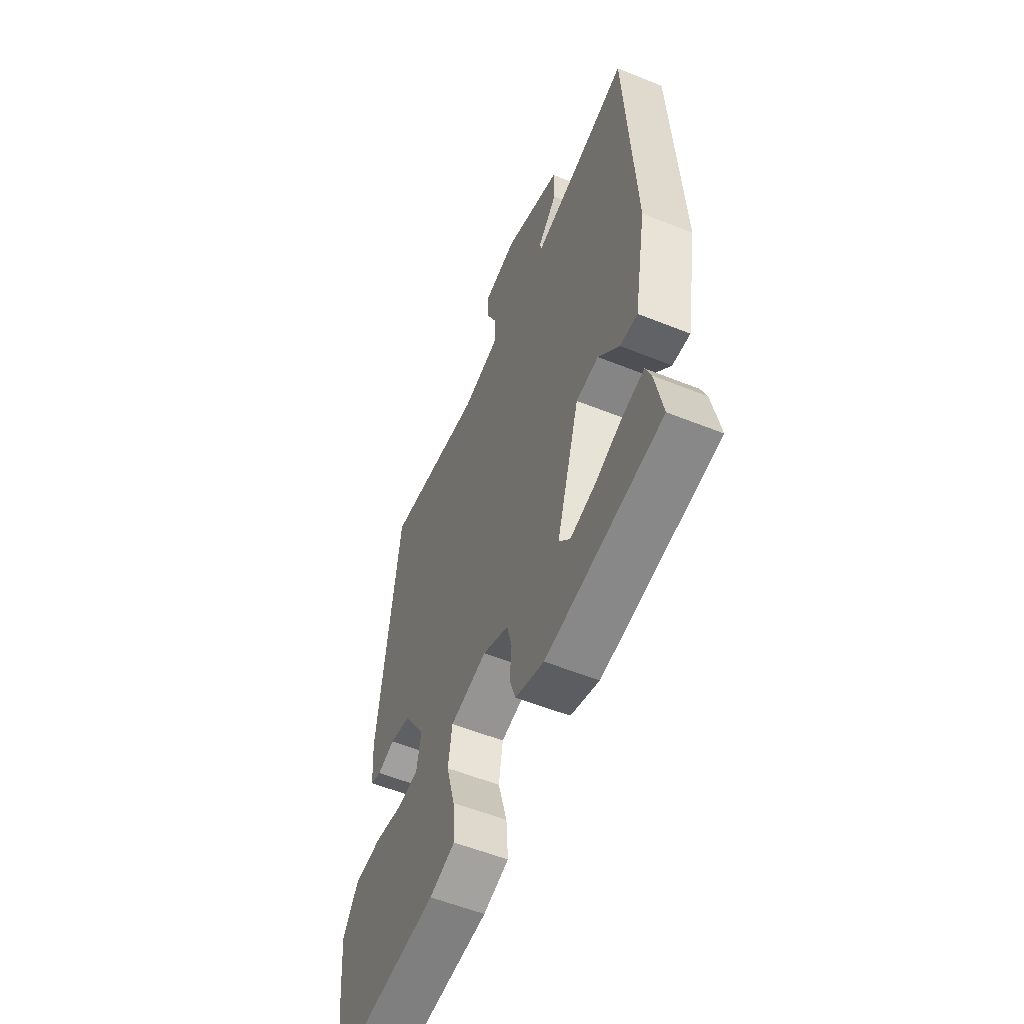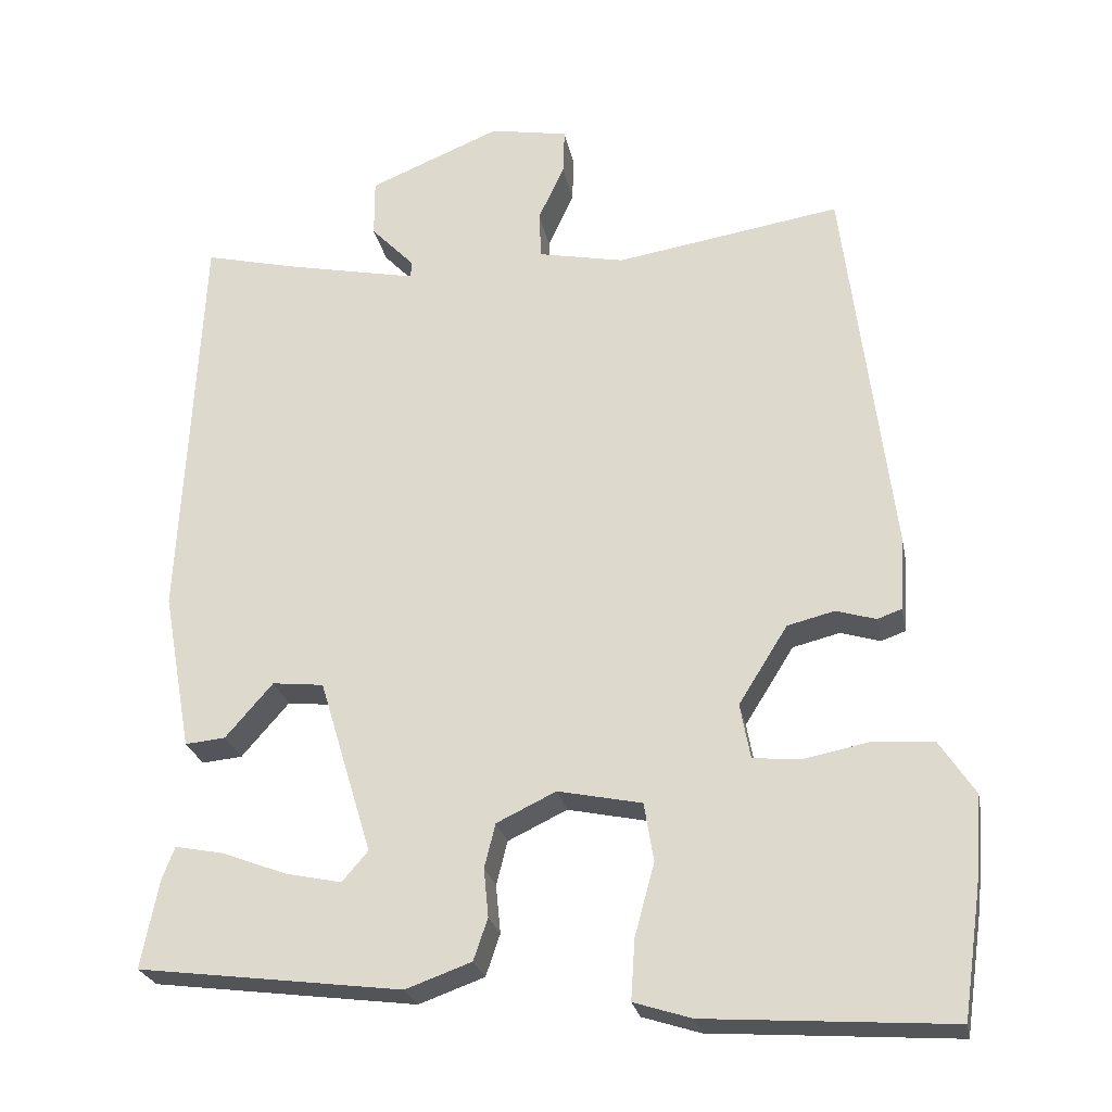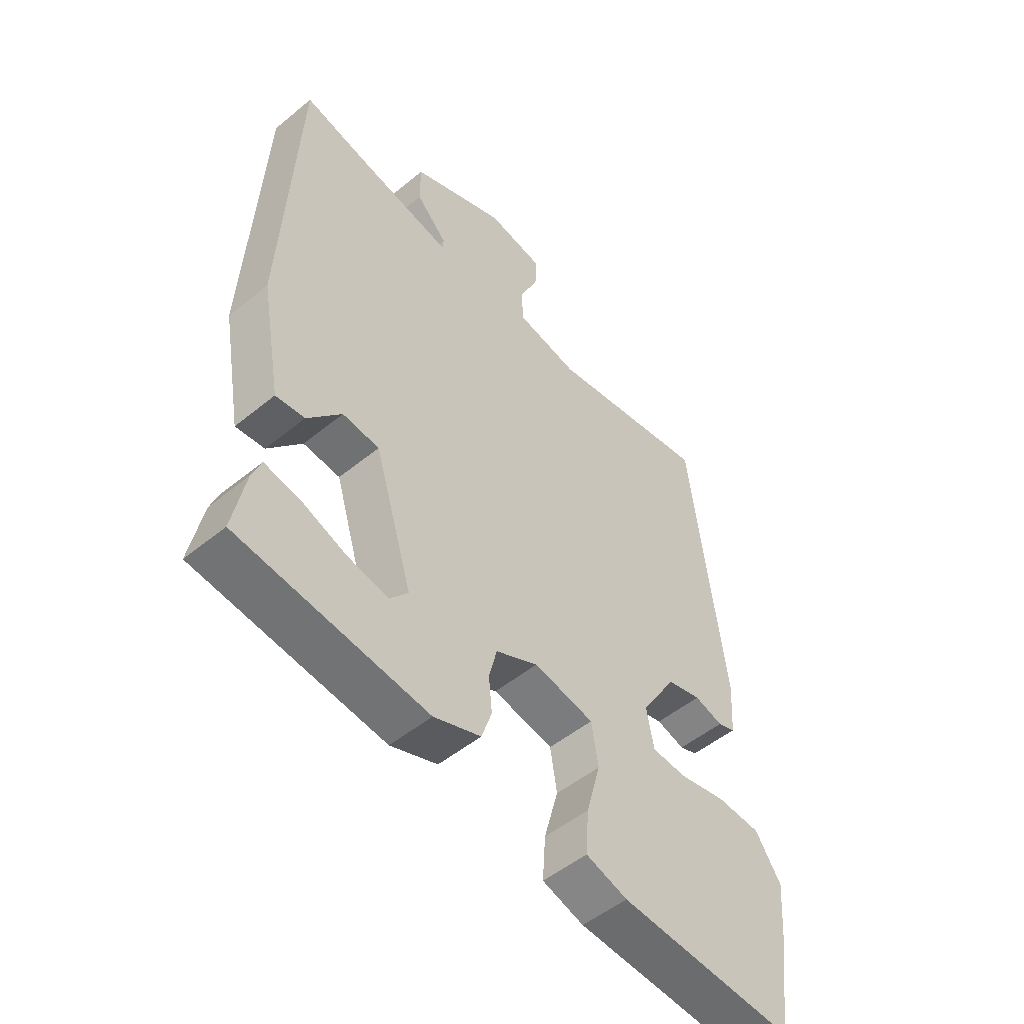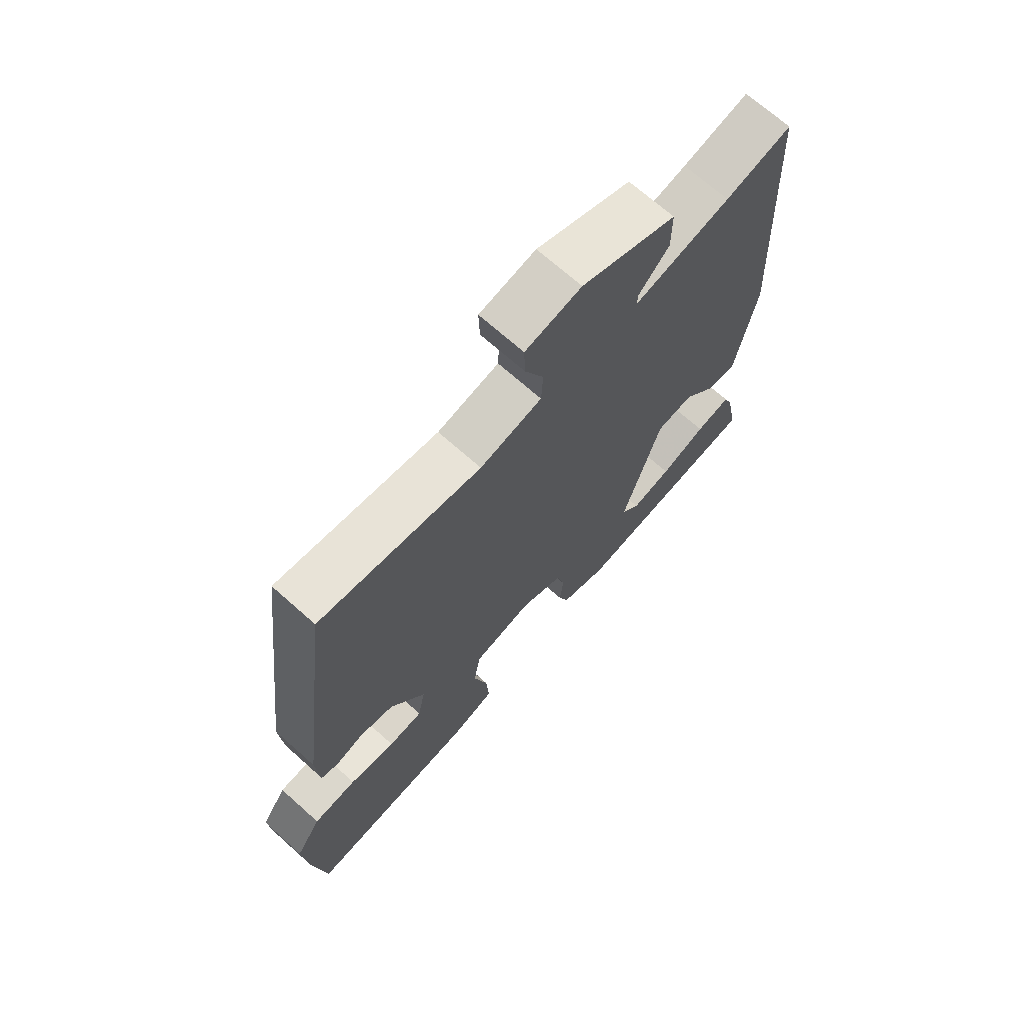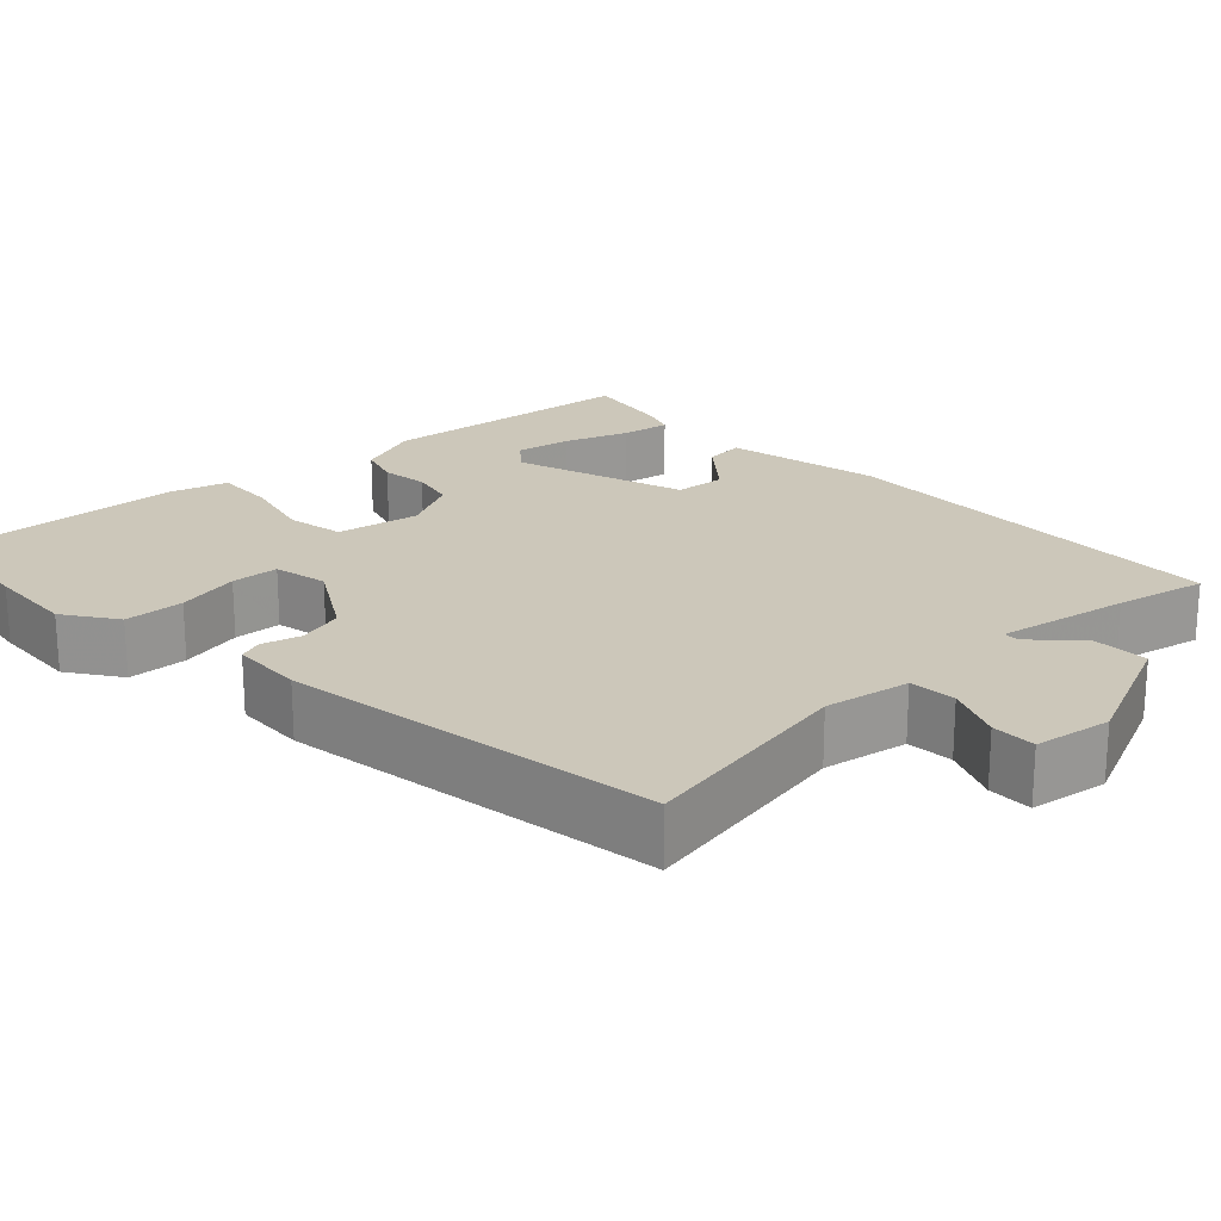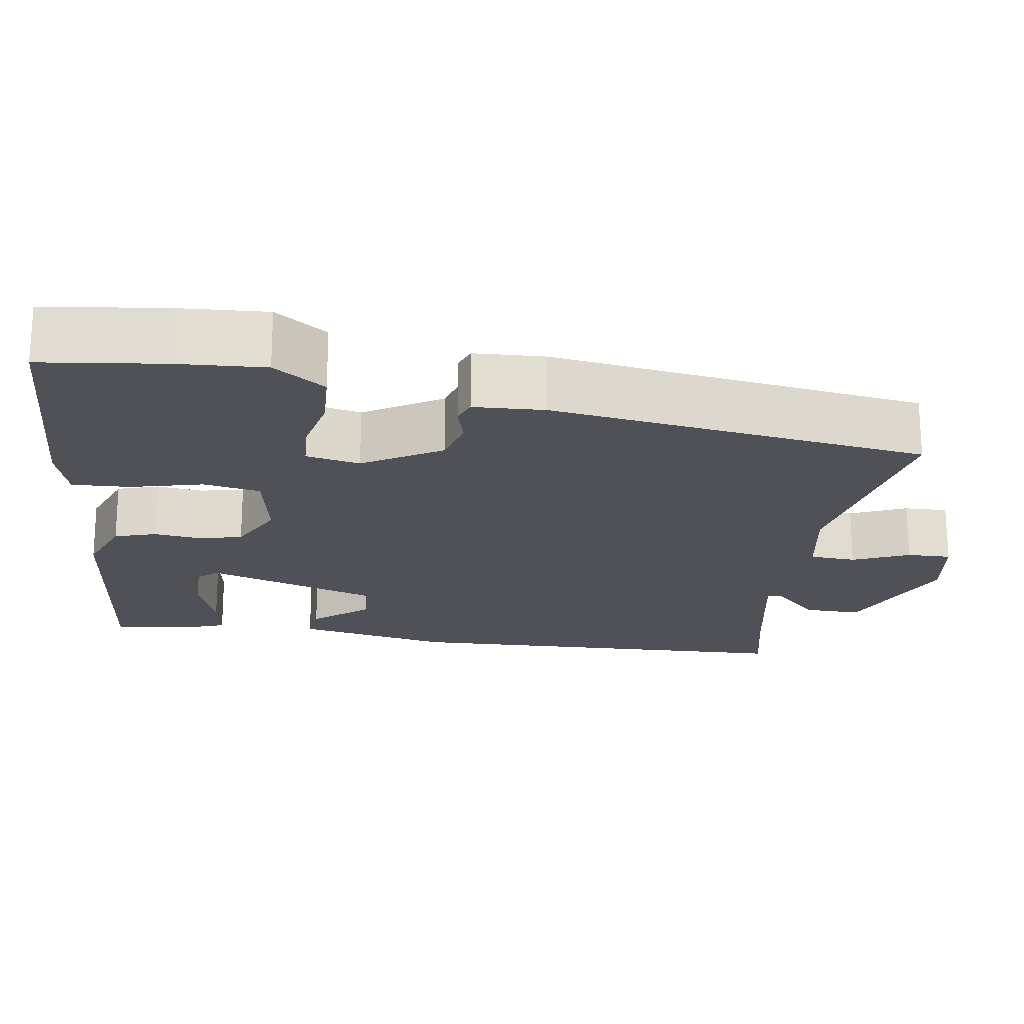
<metadata>
{"format":"obj","ext":"obj","renderer":"f3d","projection":"perspective","resolution":1024,"background":"white","views":[{"elev":-56.0,"azim":67.1,"up":"+Z"},{"elev":-24.8,"azim":-169.2,"up":"+Z"},{"elev":-51.0,"azim":131.8,"up":"+Z"},{"elev":69.7,"azim":-48.2,"up":"+Z"},{"elev":21.5,"azim":-44.8,"up":"+Y"},{"elev":-20.5,"azim":-99.7,"up":"+Y"}]}
</metadata>
<code>
v -0.49 0.07 -0.569
v -0.513 0.07 -0.41
v -0.522 0.07 -0.297
v -0.477 0.07 -0.229
v -0.4 0.07 -0.224
v -0.318 0.07 -0.24
v -0.257 0.07 -0.235
v -0.244 0.07 -0.165
v -0.306 0.07 -0.066
v -0.366 0.07 -0.051
v -0.416 0.07 -0.066
v -0.447 0.07 -0.055
v -0.453 0.07 0.037
v -0.392 0.07 0.525
v -0.107 0.07 0.479
v 0.002 0.07 0.501
v 0.005 0.07 0.561
v -0.028 0.07 0.633
v -0.03 0.07 0.69
v 0.069 0.07 0.708
v 0.236 0.07 0.639
v 0.236 0.07 0.565
v 0.181 0.07 0.508
v 0.182 0.07 0.487
v 0.351 0.07 0.522
v 0.467 0.07 0.55
v 0.493 0.07 0.033
v 0.457 0.07 -0.167
v 0.406 0.07 -0.162
v 0.346 0.07 -0.093
v 0.281 0.07 -0.1
v 0.214 0.07 -0.322
v 0.247 0.07 -0.36
v 0.318 0.07 -0.345
v 0.399 0.07 -0.314
v 0.461 0.07 -0.302
v 0.477 0.07 -0.343
v 0.499 0.07 -0.455
v 0.165 0.07 -0.497
v 0.082 0.07 -0.467
v 0.064 0.07 -0.414
v 0.07 0.07 -0.353
v 0.056 0.07 -0.297
v -0.019 0.07 -0.261
v -0.125 0.07 -0.283
v -0.137 0.07 -0.357
v -0.112 0.07 -0.449
v -0.107 0.07 -0.525
v -0.18 0.07 -0.548
v -0.49 0 -0.569
v -0.513 0 -0.41
v -0.522 0 -0.297
v -0.477 0 -0.229
v -0.4 0 -0.224
v -0.318 0 -0.24
v -0.257 0 -0.235
v -0.244 0 -0.165
v -0.306 0 -0.066
v -0.366 0 -0.051
v -0.416 0 -0.066
v -0.447 0 -0.055
v -0.453 0 0.037
v -0.392 0 0.525
v -0.107 0 0.479
v 0.002 0 0.501
v 0.005 0 0.561
v -0.028 0 0.633
v -0.03 0 0.69
v 0.069 0 0.708
v 0.236 0 0.639
v 0.236 0 0.565
v 0.181 0 0.508
v 0.182 0 0.487
v 0.351 0 0.522
v 0.467 0 0.55
v 0.493 0 0.033
v 0.457 0 -0.167
v 0.406 0 -0.162
v 0.346 0 -0.093
v 0.281 0 -0.1
v 0.214 0 -0.322
v 0.247 0 -0.36
v 0.318 0 -0.345
v 0.399 0 -0.314
v 0.461 0 -0.302
v 0.477 0 -0.343
v 0.499 0 -0.455
v 0.165 0 -0.497
v 0.082 0 -0.467
v 0.064 0 -0.414
v 0.07 0 -0.353
v 0.056 0 -0.297
v -0.019 0 -0.261
v -0.125 0 -0.283
v -0.137 0 -0.357
v -0.112 0 -0.449
v -0.107 0 -0.525
v -0.18 0 -0.548
f 4 5 6
f 3 4 6
f 2 3 6
f 1 2 6
f 49 1 6
f 48 49 6
f 47 48 6
f 46 47 6
f 45 46 6 7
f 44 45 7 8
f 40 41 42
f 39 40 42
f 38 39 42
f 38 42 43
f 36 37 38
f 35 36 38
f 34 35 38
f 33 34 38
f 33 38 43 44
f 28 29 30
f 27 28 30
f 26 27 30
f 25 26 30
f 24 25 30 31
f 21 22 23
f 20 21 23
f 19 20 23
f 18 19 23
f 17 18 23
f 16 17 23 24
f 24 31 32
f 16 24 32
f 15 16 32
f 13 14 15
f 12 13 15
f 11 12 15
f 10 11 15
f 44 8 9
f 33 44 9
f 32 33 9
f 9 10 15
f 9 15 32
f 55 54 53
f 55 53 52
f 55 52 51
f 55 51 50
f 55 50 98
f 55 98 97
f 55 97 96
f 55 96 95
f 56 55 95 94
f 57 56 94 93
f 91 90 89
f 91 89 88
f 91 88 87
f 92 91 87
f 87 86 85
f 87 85 84
f 87 84 83
f 87 83 82
f 93 92 87 82
f 79 78 77
f 79 77 76
f 79 76 75
f 79 75 74
f 80 79 74 73
f 72 71 70
f 72 70 69
f 72 69 68
f 72 68 67
f 72 67 66
f 73 72 66 65
f 81 80 73
f 81 73 65
f 81 65 64
f 64 63 62
f 64 62 61
f 64 61 60
f 64 60 59
f 58 57 93
f 58 93 82
f 58 82 81
f 64 59 58
f 81 64 58
f 1 50 51 2
f 2 51 52 3
f 3 52 53 4
f 4 53 54 5
f 5 54 55 6
f 6 55 56 7
f 7 56 57 8
f 8 57 58 9
f 9 58 59 10
f 10 59 60 11
f 11 60 61 12
f 12 61 62 13
f 13 62 63 14
f 14 63 64 15
f 15 64 65 16
f 16 65 66 17
f 17 66 67 18
f 18 67 68 19
f 19 68 69 20
f 20 69 70 21
f 21 70 71 22
f 22 71 72 23
f 23 72 73 24
f 24 73 74 25
f 25 74 75 26
f 26 75 76 27
f 27 76 77 28
f 28 77 78 29
f 29 78 79 30
f 30 79 80 31
f 31 80 81 32
f 32 81 82 33
f 33 82 83 34
f 34 83 84 35
f 35 84 85 36
f 36 85 86 37
f 37 86 87 38
f 38 87 88 39
f 39 88 89 40
f 40 89 90 41
f 41 90 91 42
f 42 91 92 43
f 43 92 93 44
f 44 93 94 45
f 45 94 95 46
f 46 95 96 47
f 47 96 97 48
f 48 97 98 49
f 49 98 50 1

</code>
